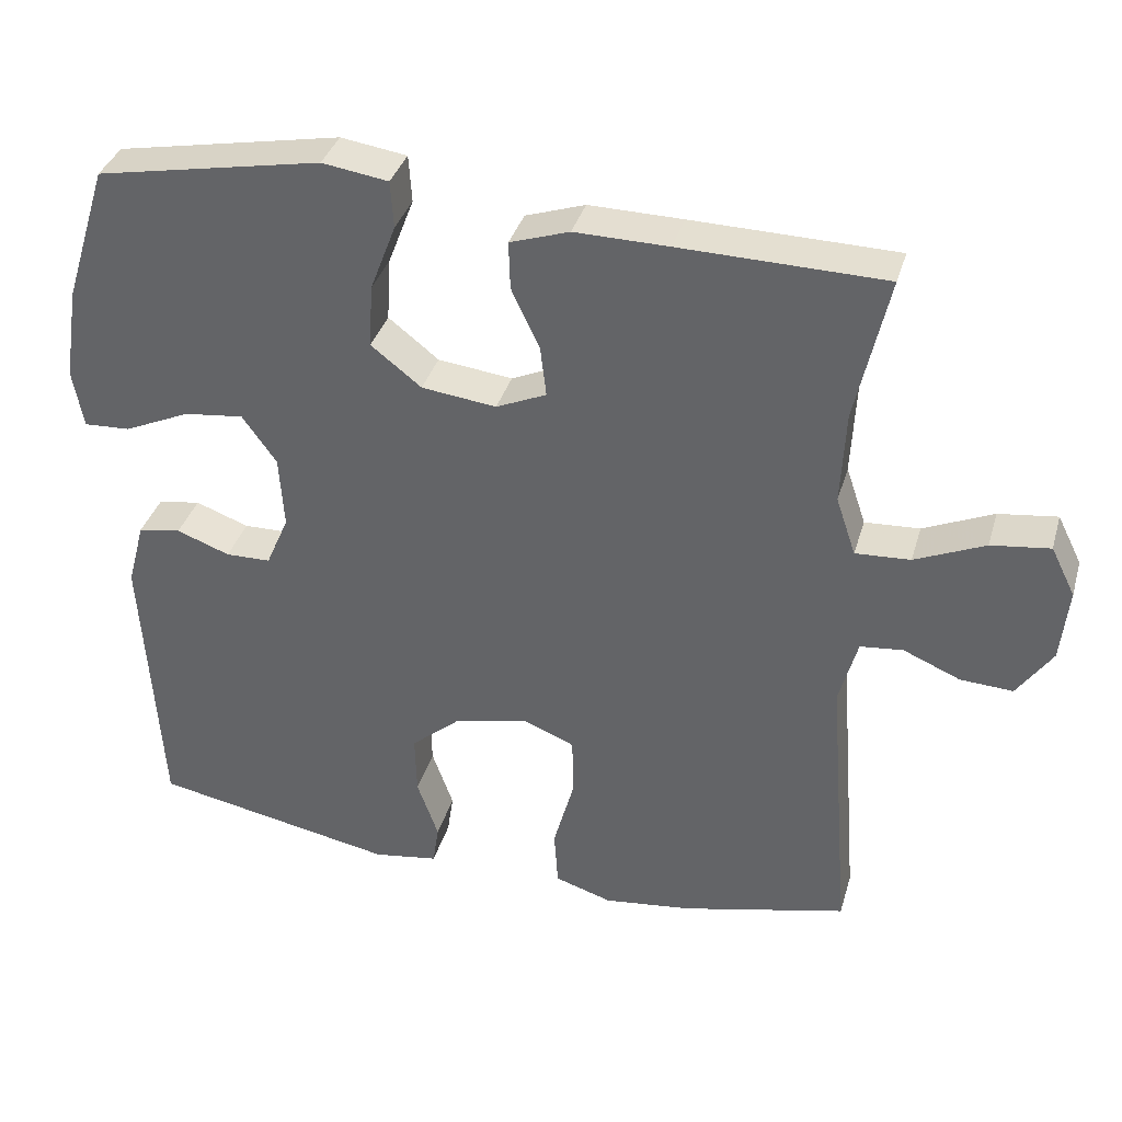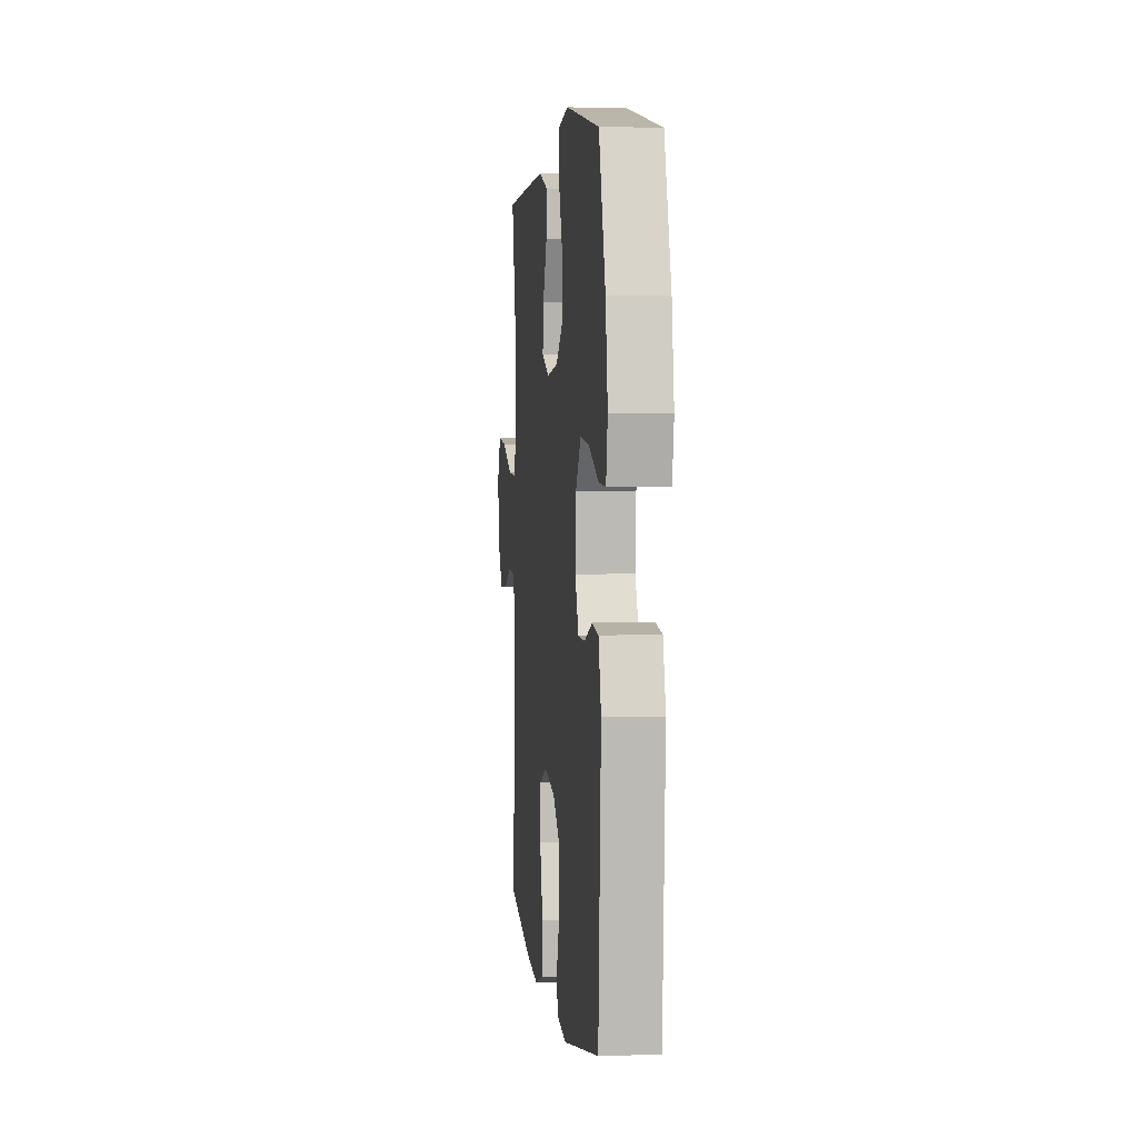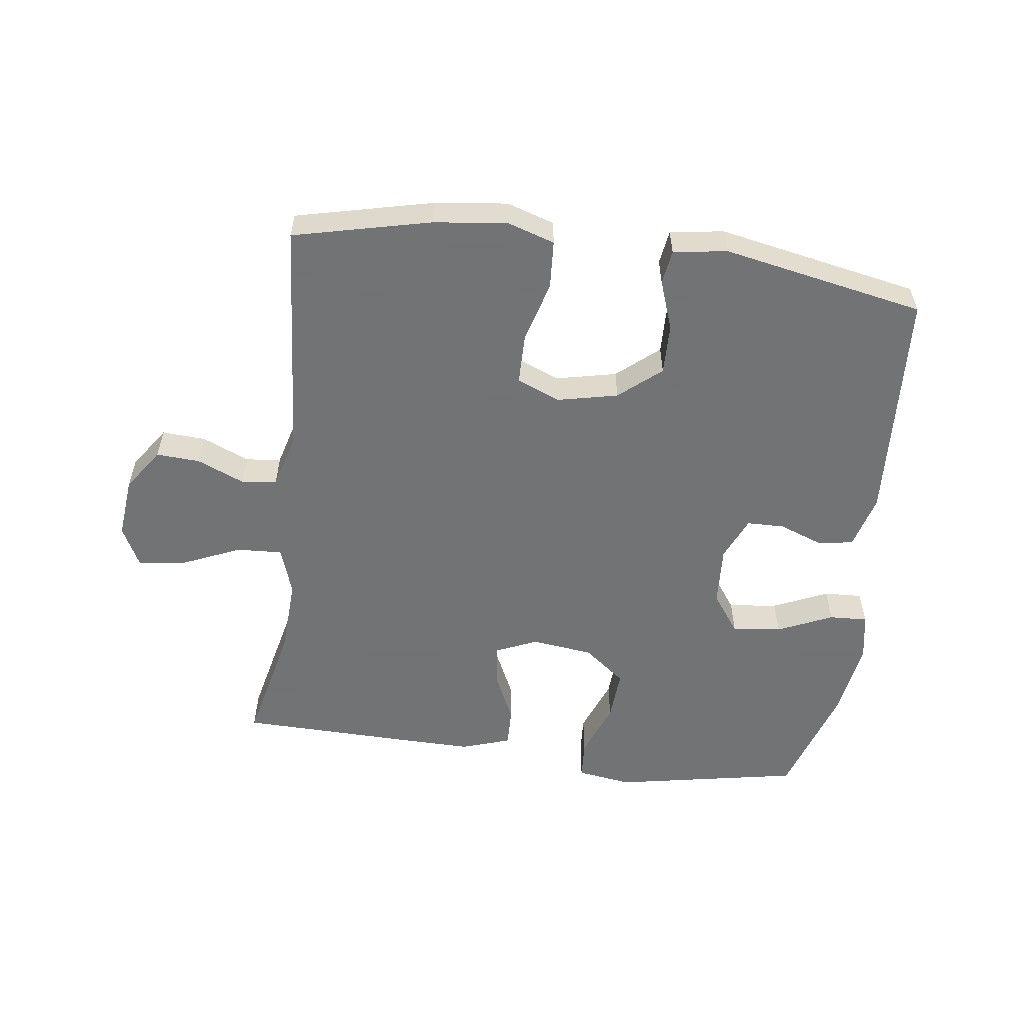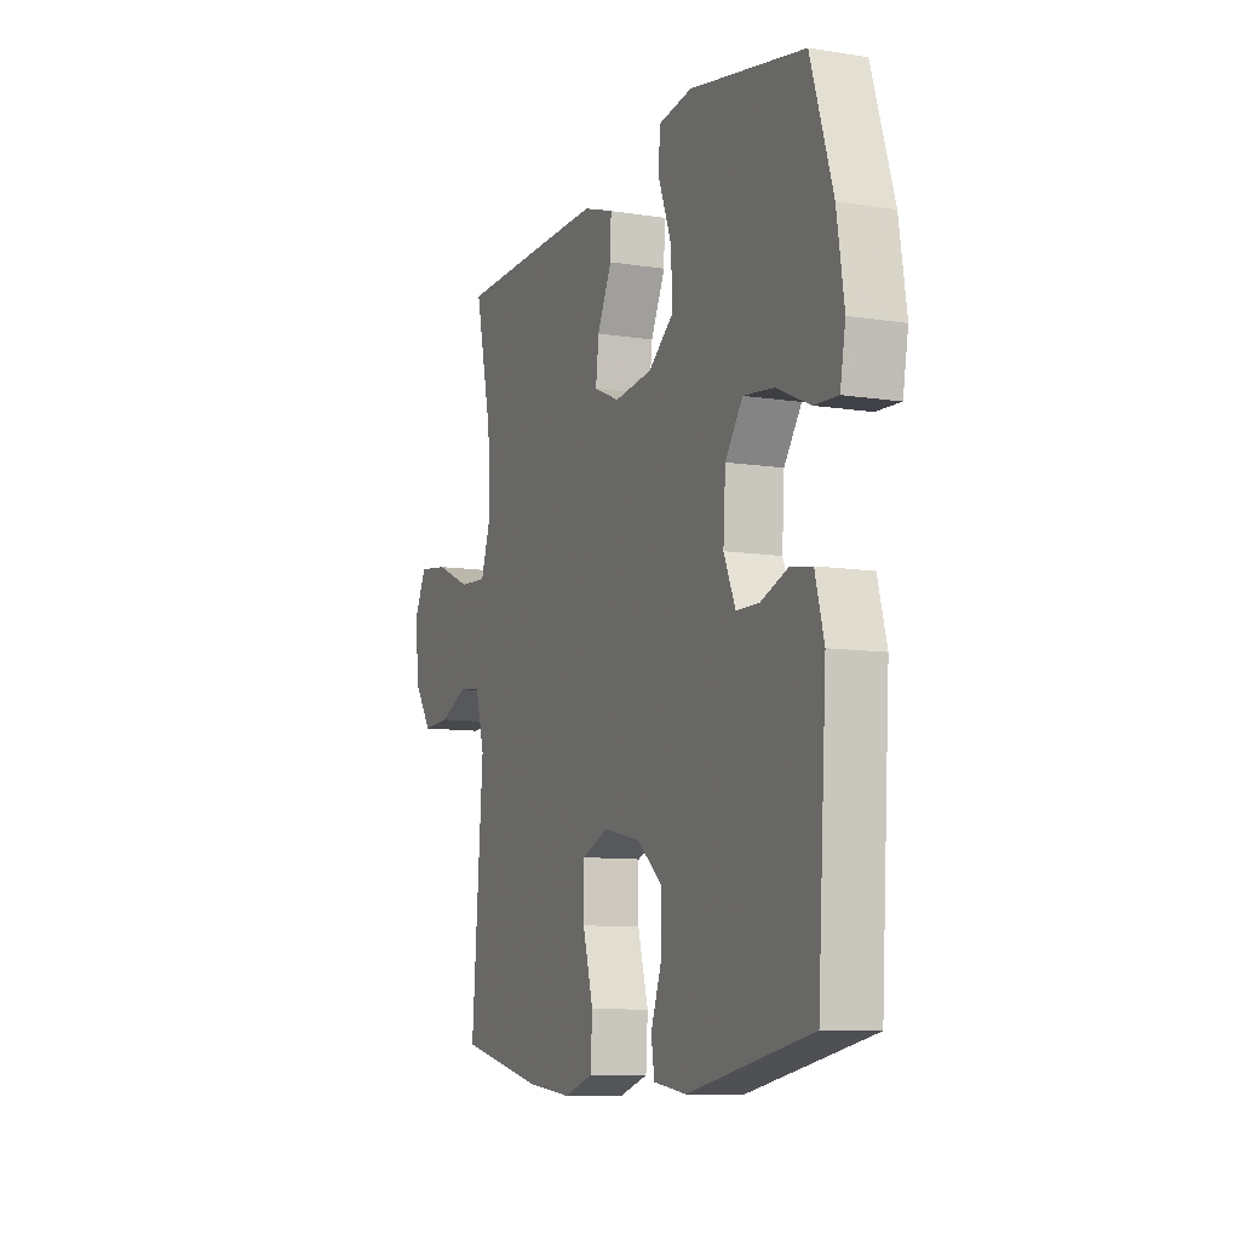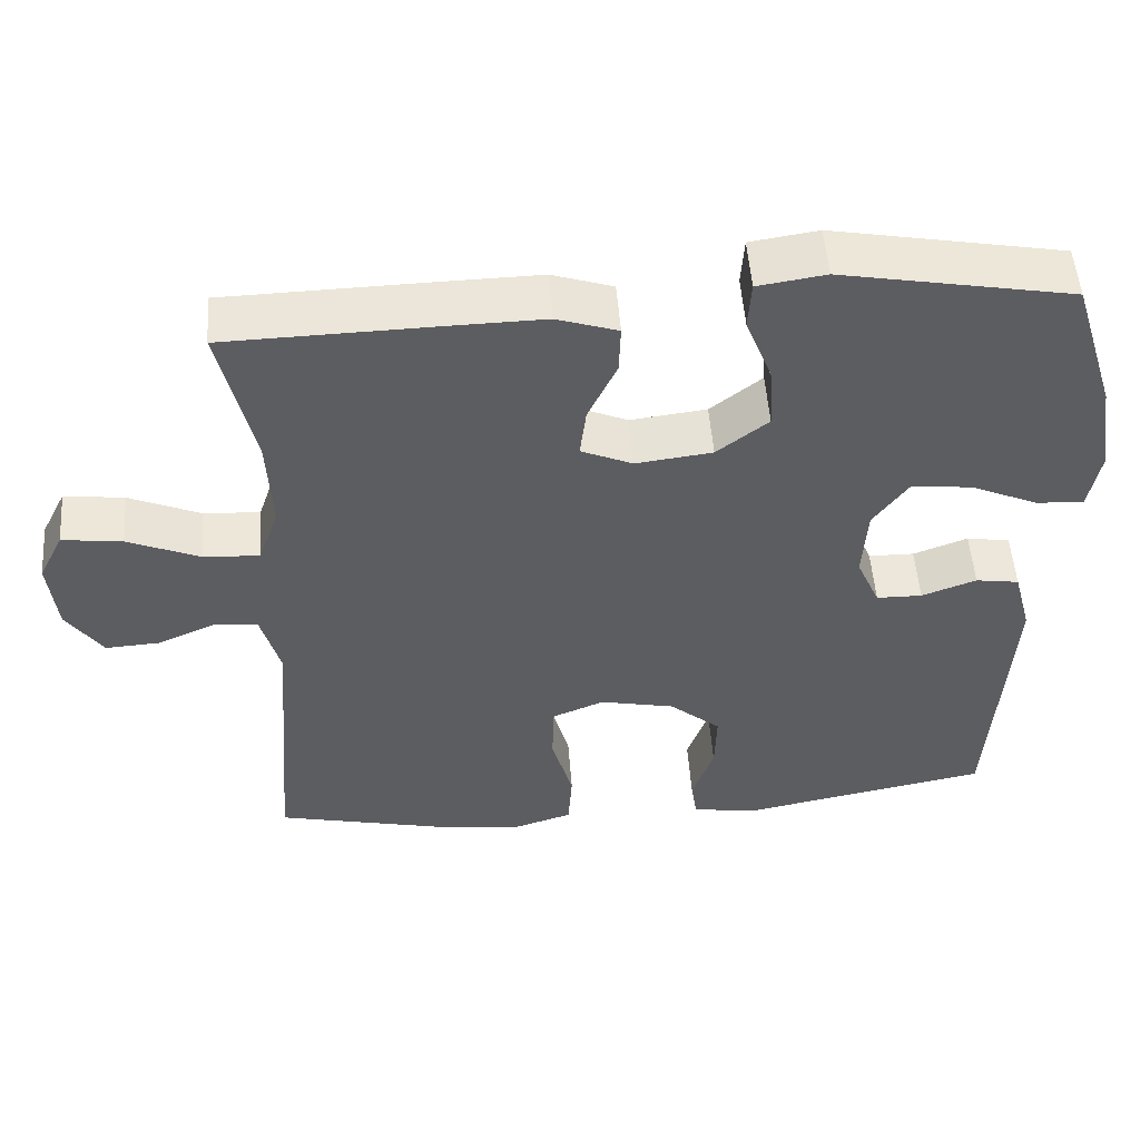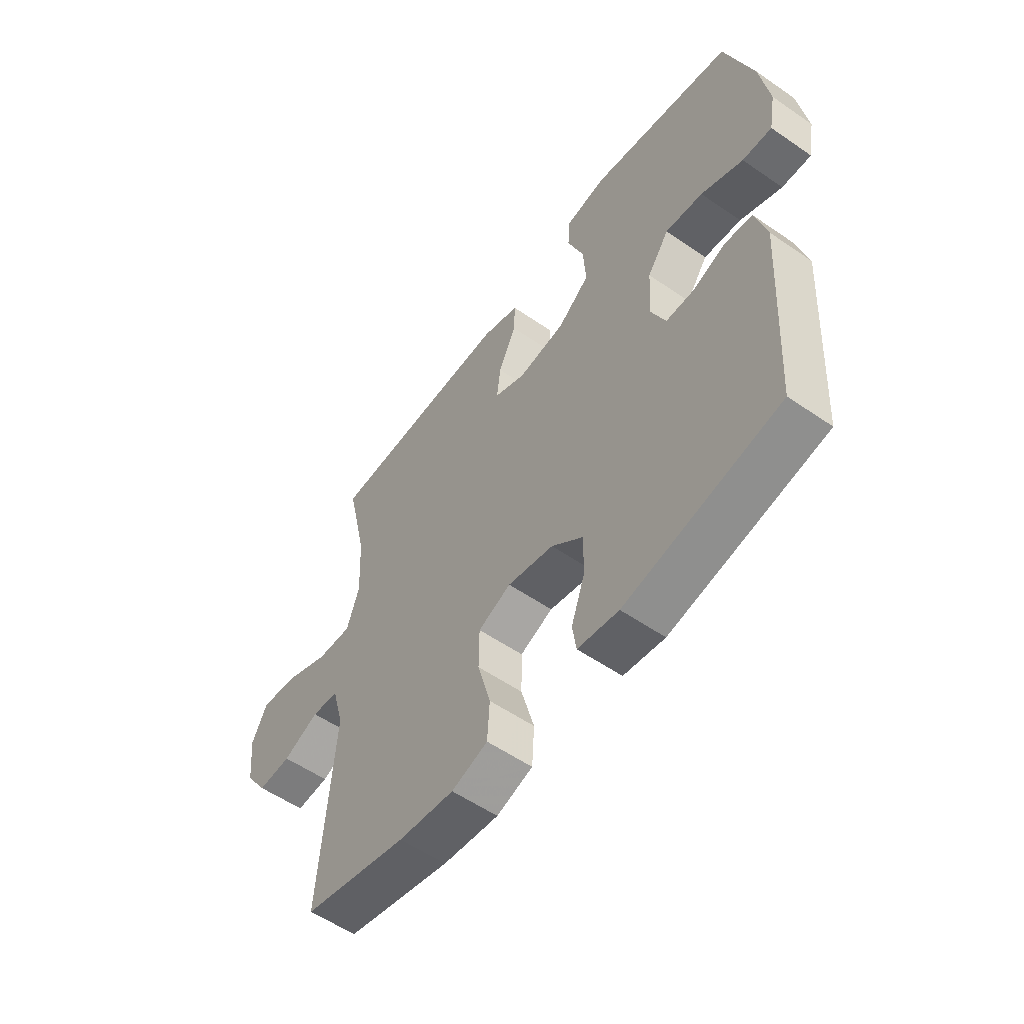
<metadata>
{"format":"obj","ext":"obj","renderer":"f3d","projection":"perspective","resolution":1024,"background":"white","views":[{"elev":36.0,"azim":15.6,"up":"+Z"},{"elev":3.3,"azim":-96.5,"up":"+Z"},{"elev":-55.7,"azim":172.5,"up":"+Y"},{"elev":-9.4,"azim":-112.6,"up":"+Z"},{"elev":52.3,"azim":175.7,"up":"+Z"},{"elev":-55.9,"azim":-125.9,"up":"+Z"}]}
</metadata>
<code>
v 0.5 0.07 -0.5
v 0.283 0.07 -0.551
v 0.167 0.07 -0.565
v 0.092 0.07 -0.541
v 0.087 0.07 -0.465
v 0.114 0.07 -0.367
v 0.113 0.07 -0.287
v 0.045 0.07 -0.259
v -0.051 0.07 -0.28
v -0.117 0.07 -0.336
v -0.115 0.07 -0.416
v -0.087 0.07 -0.495
v -0.095 0.07 -0.549
v -0.18 0.07 -0.562
v -0.5 0.07 -0.5
v -0.523 0.07 -0.128
v -0.5 0.07 -0.042
v -0.444 0.07 -0.033
v -0.374 0.07 -0.059
v -0.315 0.07 -0.058
v -0.285 0.07 0.011
v -0.291 0.07 0.107
v -0.336 0.07 0.17
v -0.414 0.07 0.161
v -0.501 0.07 0.122
v -0.562 0.07 0.119
v -0.576 0.07 0.196
v -0.557 0.07 0.319
v -0.5 0.07 0.5
v -0.204 0.07 0.556
v -0.117 0.07 0.543
v -0.113 0.07 0.481
v -0.147 0.07 0.392
v -0.152 0.07 0.309
v -0.086 0.07 0.257
v 0.012 0.07 0.245
v 0.078 0.07 0.274
v 0.07 0.07 0.34
v 0.033 0.07 0.419
v 0.031 0.07 0.482
v 0.109 0.07 0.508
v 0.232 0.07 0.506
v 0.5 0.07 0.5
v 0.457 0.07 0.308
v 0.451 0.07 0.185
v 0.477 0.07 0.108
v 0.549 0.07 0.112
v 0.641 0.07 0.152
v 0.718 0.07 0.162
v 0.75 0.07 0.098
v 0.74 0.07 0.001
v 0.694 0.07 -0.066
v 0.625 0.07 -0.062
v 0.55 0.07 -0.03
v 0.494 0.07 -0.036
v 0.47 0.07 -0.124
v 0.5 0 -0.5
v 0.283 0 -0.551
v 0.167 0 -0.565
v 0.092 0 -0.541
v 0.087 0 -0.465
v 0.114 0 -0.367
v 0.113 0 -0.287
v 0.045 0 -0.259
v -0.051 0 -0.28
v -0.117 0 -0.336
v -0.115 0 -0.416
v -0.087 0 -0.495
v -0.095 0 -0.549
v -0.18 0 -0.562
v -0.5 0 -0.5
v -0.523 0 -0.128
v -0.5 0 -0.042
v -0.444 0 -0.033
v -0.374 0 -0.059
v -0.315 0 -0.058
v -0.285 0 0.011
v -0.291 0 0.107
v -0.336 0 0.17
v -0.414 0 0.161
v -0.501 0 0.122
v -0.562 0 0.119
v -0.576 0 0.196
v -0.557 0 0.319
v -0.5 0 0.5
v -0.204 0 0.556
v -0.117 0 0.543
v -0.113 0 0.481
v -0.147 0 0.392
v -0.152 0 0.309
v -0.086 0 0.257
v 0.012 0 0.245
v 0.078 0 0.274
v 0.07 0 0.34
v 0.033 0 0.419
v 0.031 0 0.482
v 0.109 0 0.508
v 0.232 0 0.506
v 0.5 0 0.5
v 0.457 0 0.308
v 0.451 0 0.185
v 0.477 0 0.108
v 0.549 0 0.112
v 0.641 0 0.152
v 0.718 0 0.162
v 0.75 0 0.098
v 0.74 0 0.001
v 0.694 0 -0.066
v 0.625 0 -0.062
v 0.55 0 -0.03
v 0.494 0 -0.036
v 0.47 0 -0.124
f 51 52 53 54
f 51 54 55
f 50 51 55
f 47 48 49 50
f 46 47 50 55
f 45 46 55 56
f 41 42 43 44
f 41 44 45
f 38 39 40 41
f 37 38 41 45
f 36 37 45 56
f 30 31 32 33
f 30 33 34
f 29 30 34
f 28 29 34 35
f 24 25 26 27
f 23 24 27 28
f 16 17 18 19
f 16 19 20
f 15 16 20
f 14 15 20 21
f 11 12 13 14
f 10 11 14 21
f 3 4 5 6
f 3 6 7
f 2 3 7
f 1 2 7
f 35 36 56 1
f 23 28 35
f 22 23 35 1
f 9 10 21 22
f 8 9 22
f 7 8 22
f 1 7 22
f 110 109 108 107
f 111 110 107
f 111 107 106
f 106 105 104 103
f 111 106 103 102
f 112 111 102 101
f 100 99 98 97
f 101 100 97
f 97 96 95 94
f 101 97 94 93
f 112 101 93 92
f 89 88 87 86
f 90 89 86
f 90 86 85
f 91 90 85 84
f 83 82 81 80
f 84 83 80 79
f 75 74 73 72
f 76 75 72
f 76 72 71
f 77 76 71 70
f 70 69 68 67
f 77 70 67 66
f 62 61 60 59
f 63 62 59
f 63 59 58
f 63 58 57
f 57 112 92 91
f 91 84 79
f 57 91 79 78
f 78 77 66 65
f 78 65 64
f 78 64 63
f 78 63 57
f 1 57 58 2
f 2 58 59 3
f 3 59 60 4
f 4 60 61 5
f 5 61 62 6
f 6 62 63 7
f 7 63 64 8
f 8 64 65 9
f 9 65 66 10
f 10 66 67 11
f 11 67 68 12
f 12 68 69 13
f 13 69 70 14
f 14 70 71 15
f 15 71 72 16
f 16 72 73 17
f 17 73 74 18
f 18 74 75 19
f 19 75 76 20
f 20 76 77 21
f 21 77 78 22
f 22 78 79 23
f 23 79 80 24
f 24 80 81 25
f 25 81 82 26
f 26 82 83 27
f 27 83 84 28
f 28 84 85 29
f 29 85 86 30
f 30 86 87 31
f 31 87 88 32
f 32 88 89 33
f 33 89 90 34
f 34 90 91 35
f 35 91 92 36
f 36 92 93 37
f 37 93 94 38
f 38 94 95 39
f 39 95 96 40
f 40 96 97 41
f 41 97 98 42
f 42 98 99 43
f 43 99 100 44
f 44 100 101 45
f 45 101 102 46
f 46 102 103 47
f 47 103 104 48
f 48 104 105 49
f 49 105 106 50
f 50 106 107 51
f 51 107 108 52
f 52 108 109 53
f 53 109 110 54
f 54 110 111 55
f 55 111 112 56
f 56 112 57 1

</code>
